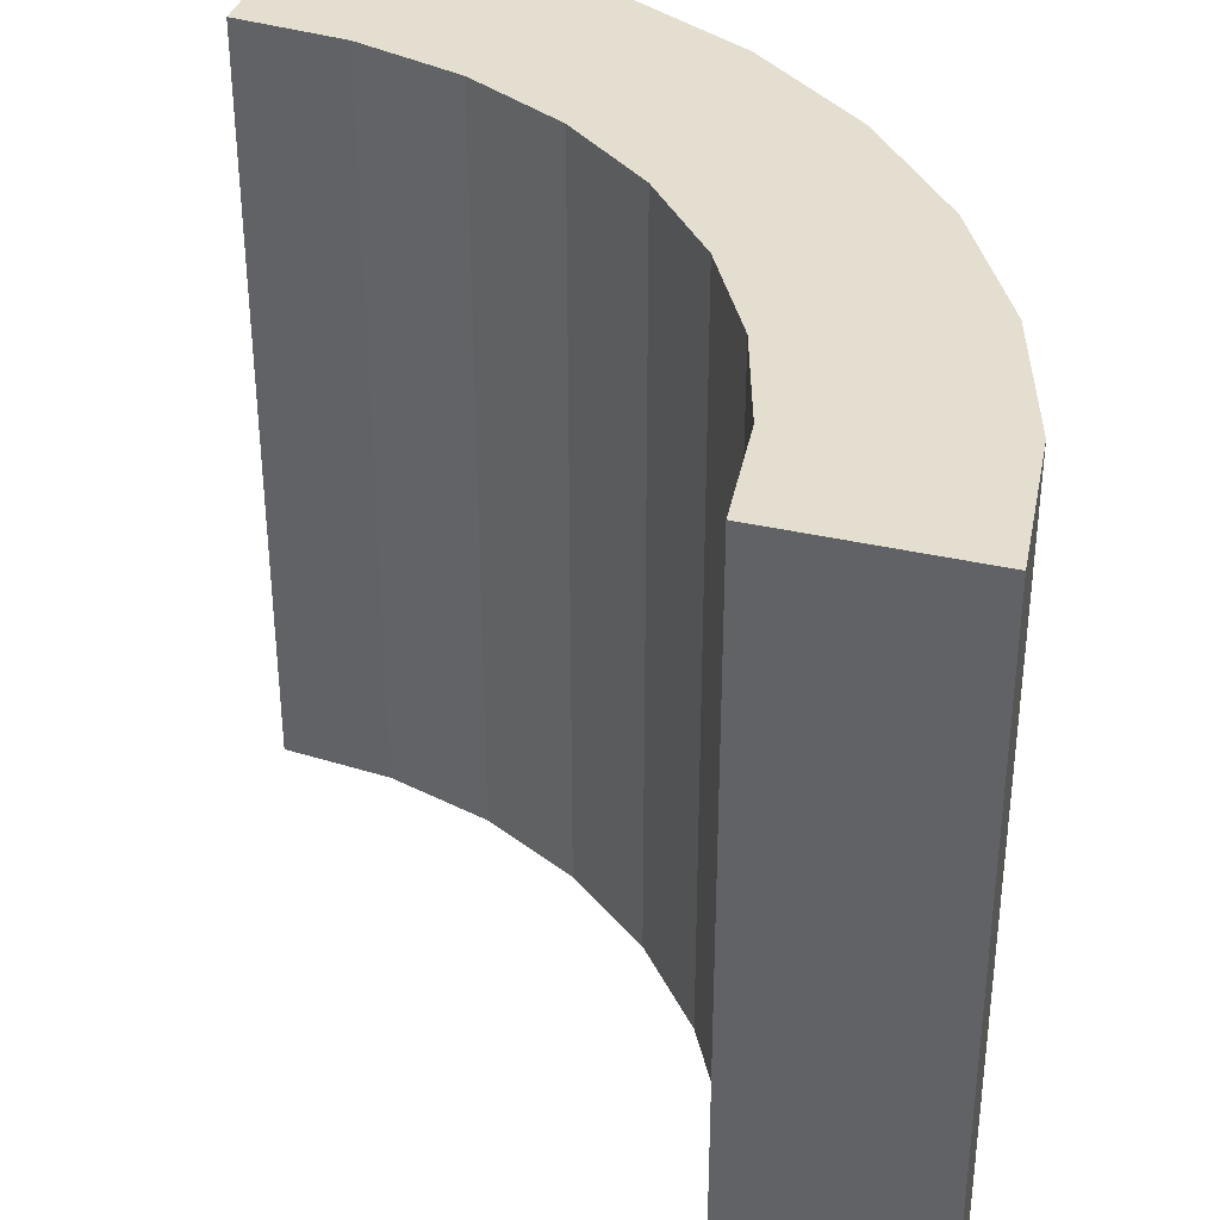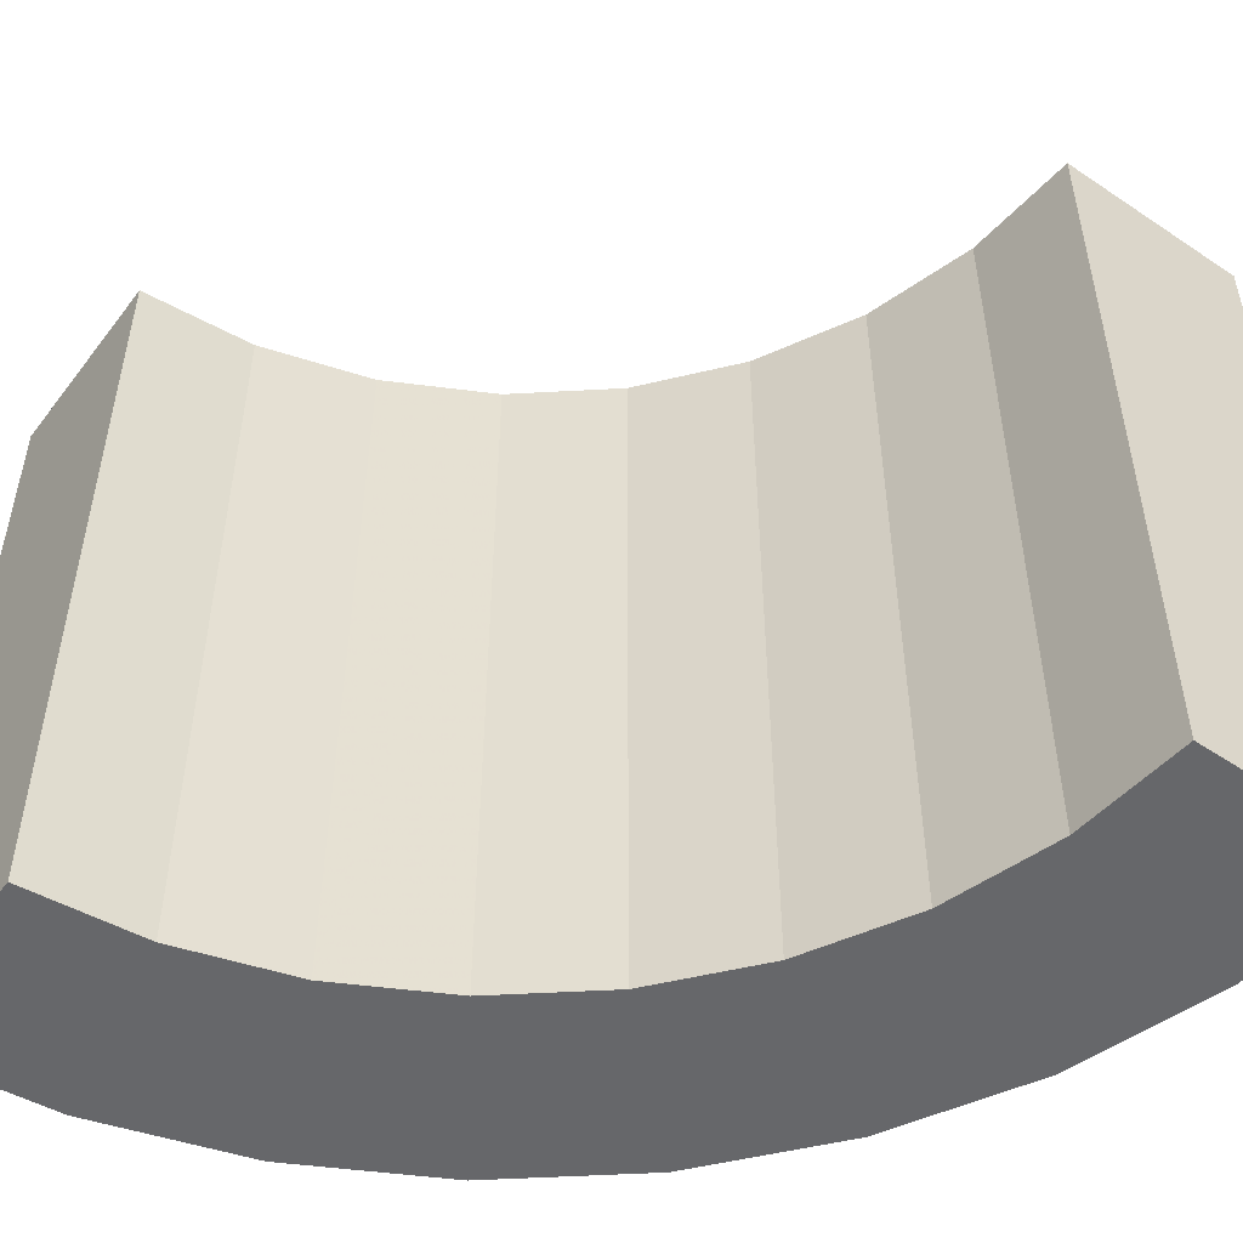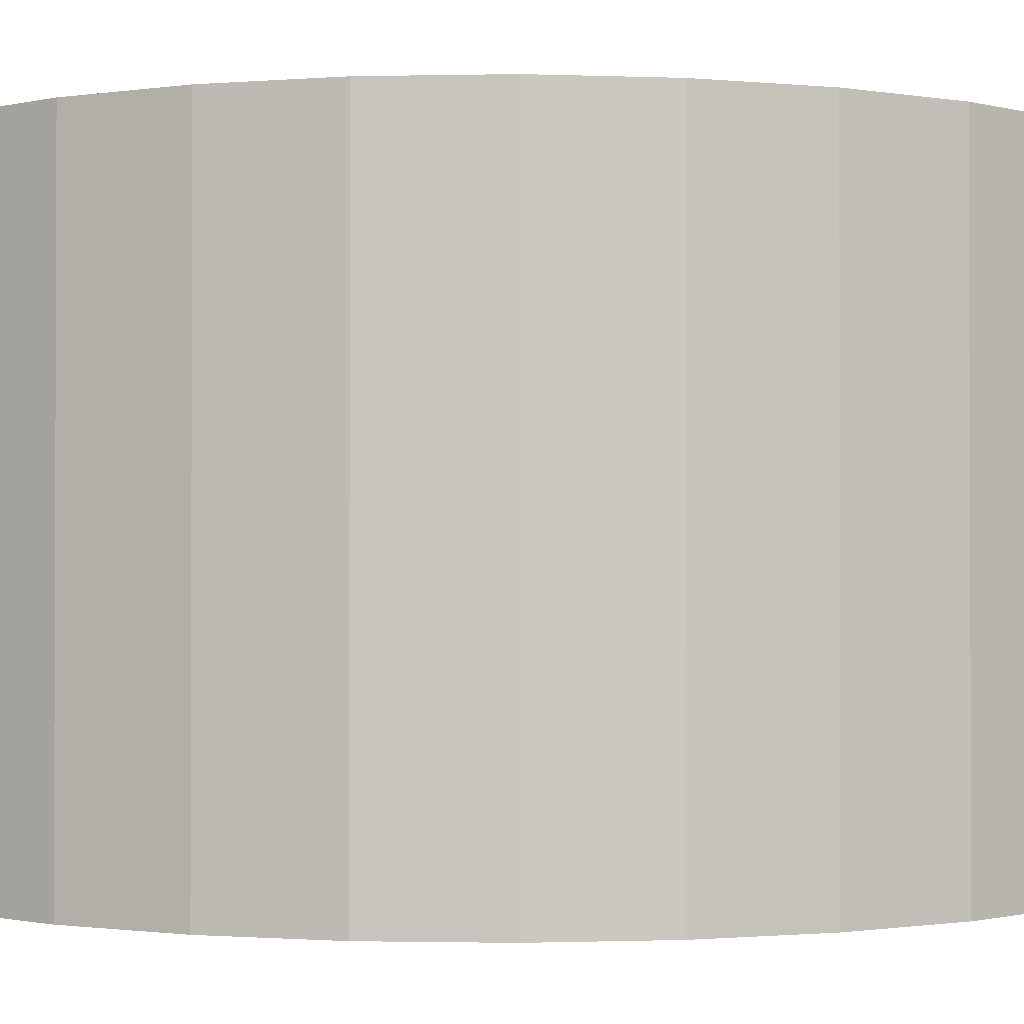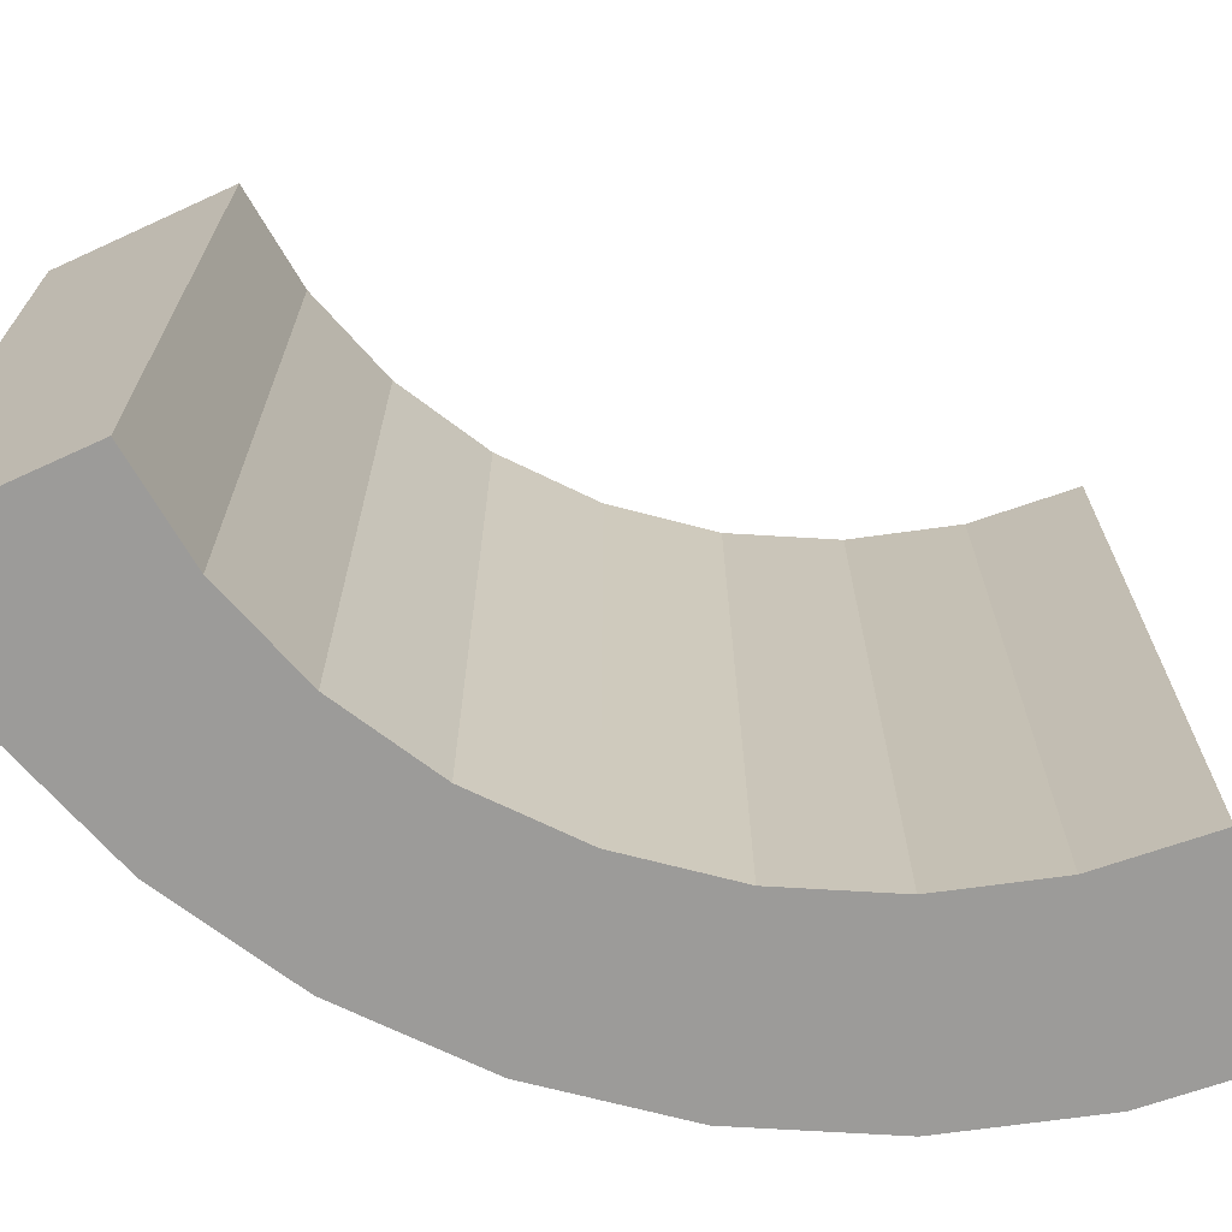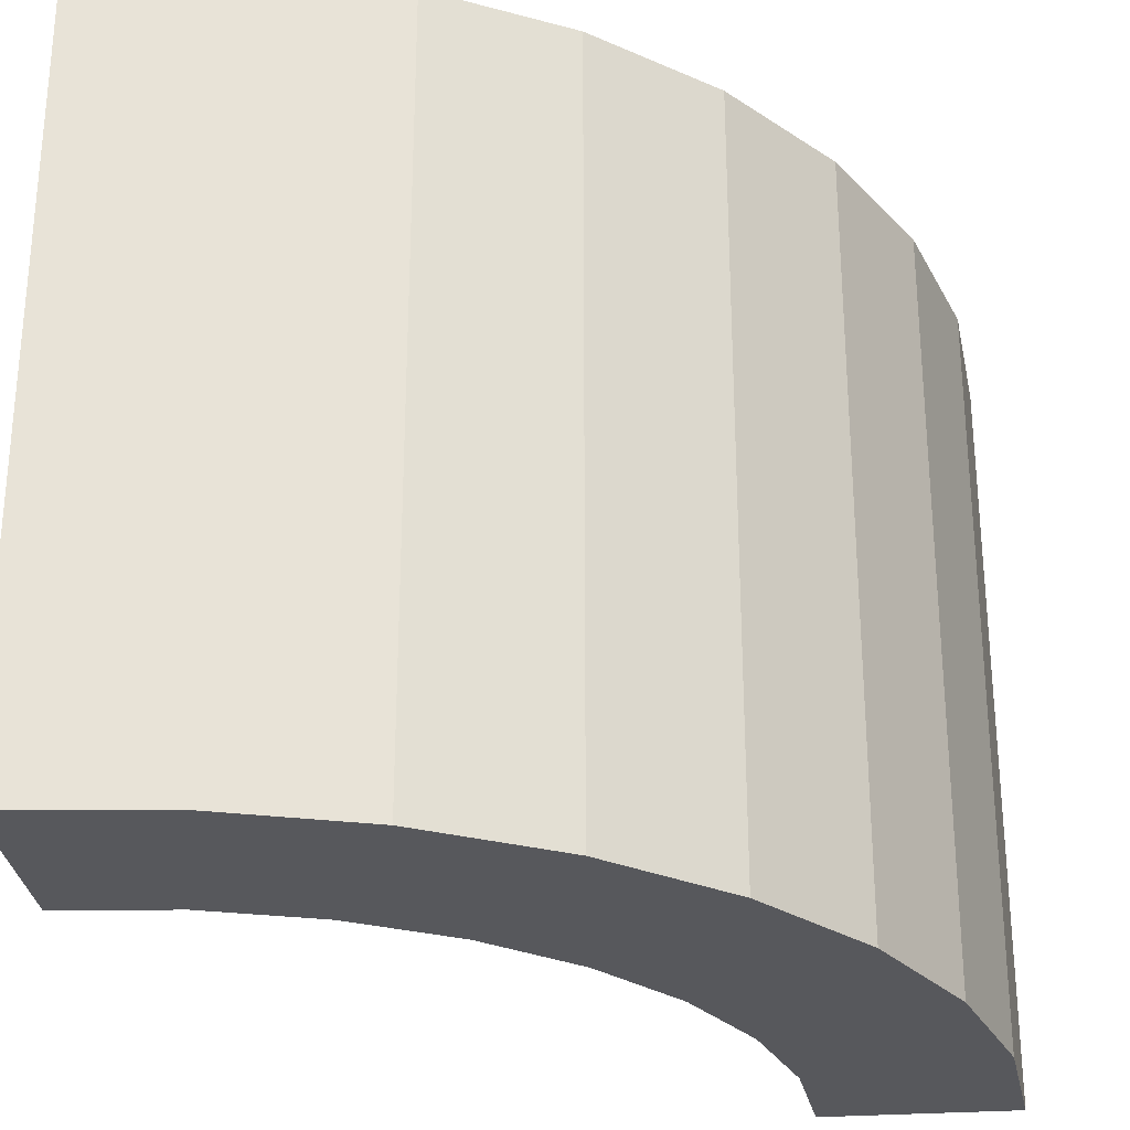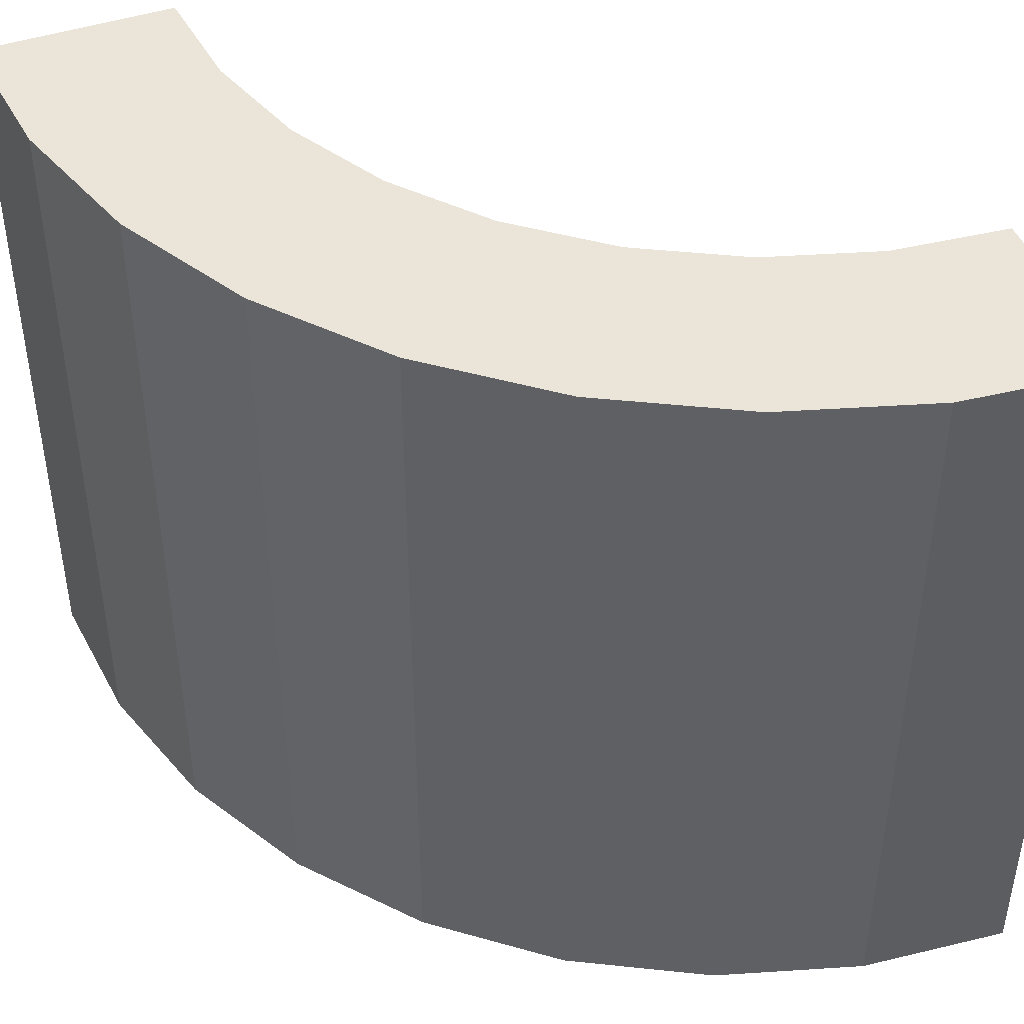
<metadata>
{"format":"obj","ext":"obj","renderer":"f3d","projection":"perspective","resolution":1024,"background":"white","views":[{"elev":36.5,"azim":-73.3,"up":"+Y"},{"elev":-52.2,"azim":-126.0,"up":"+Y"},{"elev":-1.1,"azim":43.5,"up":"+Y"},{"elev":-69.8,"azim":-155.3,"up":"+Y"},{"elev":-28.5,"azim":6.1,"up":"+Y"},{"elev":45.1,"azim":68.8,"up":"+Y"}]}
</metadata>
<code>
o edge-rounded-empty-4
v -0.5 -0.5 0.5
v -0.5 0.5 0.5
v 0.5 -0.5 -0.5
v 0.5 0.5 -0.5
v 0.4808 -0.5 -0.3049
v 0.4808 0.5 -0.3049
v 0.4239 -0.5 -0.1173
v 0.4239 0.5 -0.1173
v 0.3315 -0.5 0.05557
v 0.3315 0.5 0.05557
v 0.2071 -0.5 0.2071
v 0.2071 0.5 0.2071
v 0.05557 -0.5 0.3315
v 0.05557 0.5 0.3315
v -0.1173 -0.5 0.4239
v -0.1173 0.5 0.4239
v -0.3049 -0.5 0.4808
v -0.3049 0.5 0.4808
v -0.5 0.5 0.25
v -0.5 -0.5 0.25
v 0.25 -0.5 -0.5
v 0.25 0.5 -0.5
v 0.2356 0.5 -0.3537
v 0.1929 -0.5 -0.213
v 0.1236 -0.5 -0.08332
v 0.1236 0.5 -0.08332
v 0.03033 0.5 0.03033
v 0.03033 -0.5 0.03033
v -0.213 0.5 0.1929
v -0.08332 0.5 0.1236
v -0.3537 0.5 0.2356
v 0.2356 -0.5 -0.3537
v -0.3537 -0.5 0.2356
v -0.08332 -0.5 0.1236
v -0.213 -0.5 0.1929
v 0.1929 0.5 -0.213
f 1 2 19 20
f 22 4 3 21
f 36 8 6 23
f 24 7 9 25
f 12 10 26 27
f 23 6 4 22
f 28 11 13 34
f 19 2 18 31
f 29 16 14 30
f 31 18 16 29
f 3 5 32 21
f 15 17 33 35
f 32 5 7 24
f 30 14 12 27
f 25 9 11 28
f 13 15 35 34
f 10 8 36 26
f 3 4 6 5
f 5 6 8 7
f 7 8 10 9
f 9 10 12 11
f 11 12 14 13
f 13 14 16 15
f 15 16 18 17
f 17 18 2 1
f 17 1 20 33
f 21 32 23 22
f 36 23 32 24
f 24 25 26 36
f 25 28 27 26
f 27 28 34 30
f 29 30 34 35
f 31 29 35 33
f 19 31 33 20

</code>
